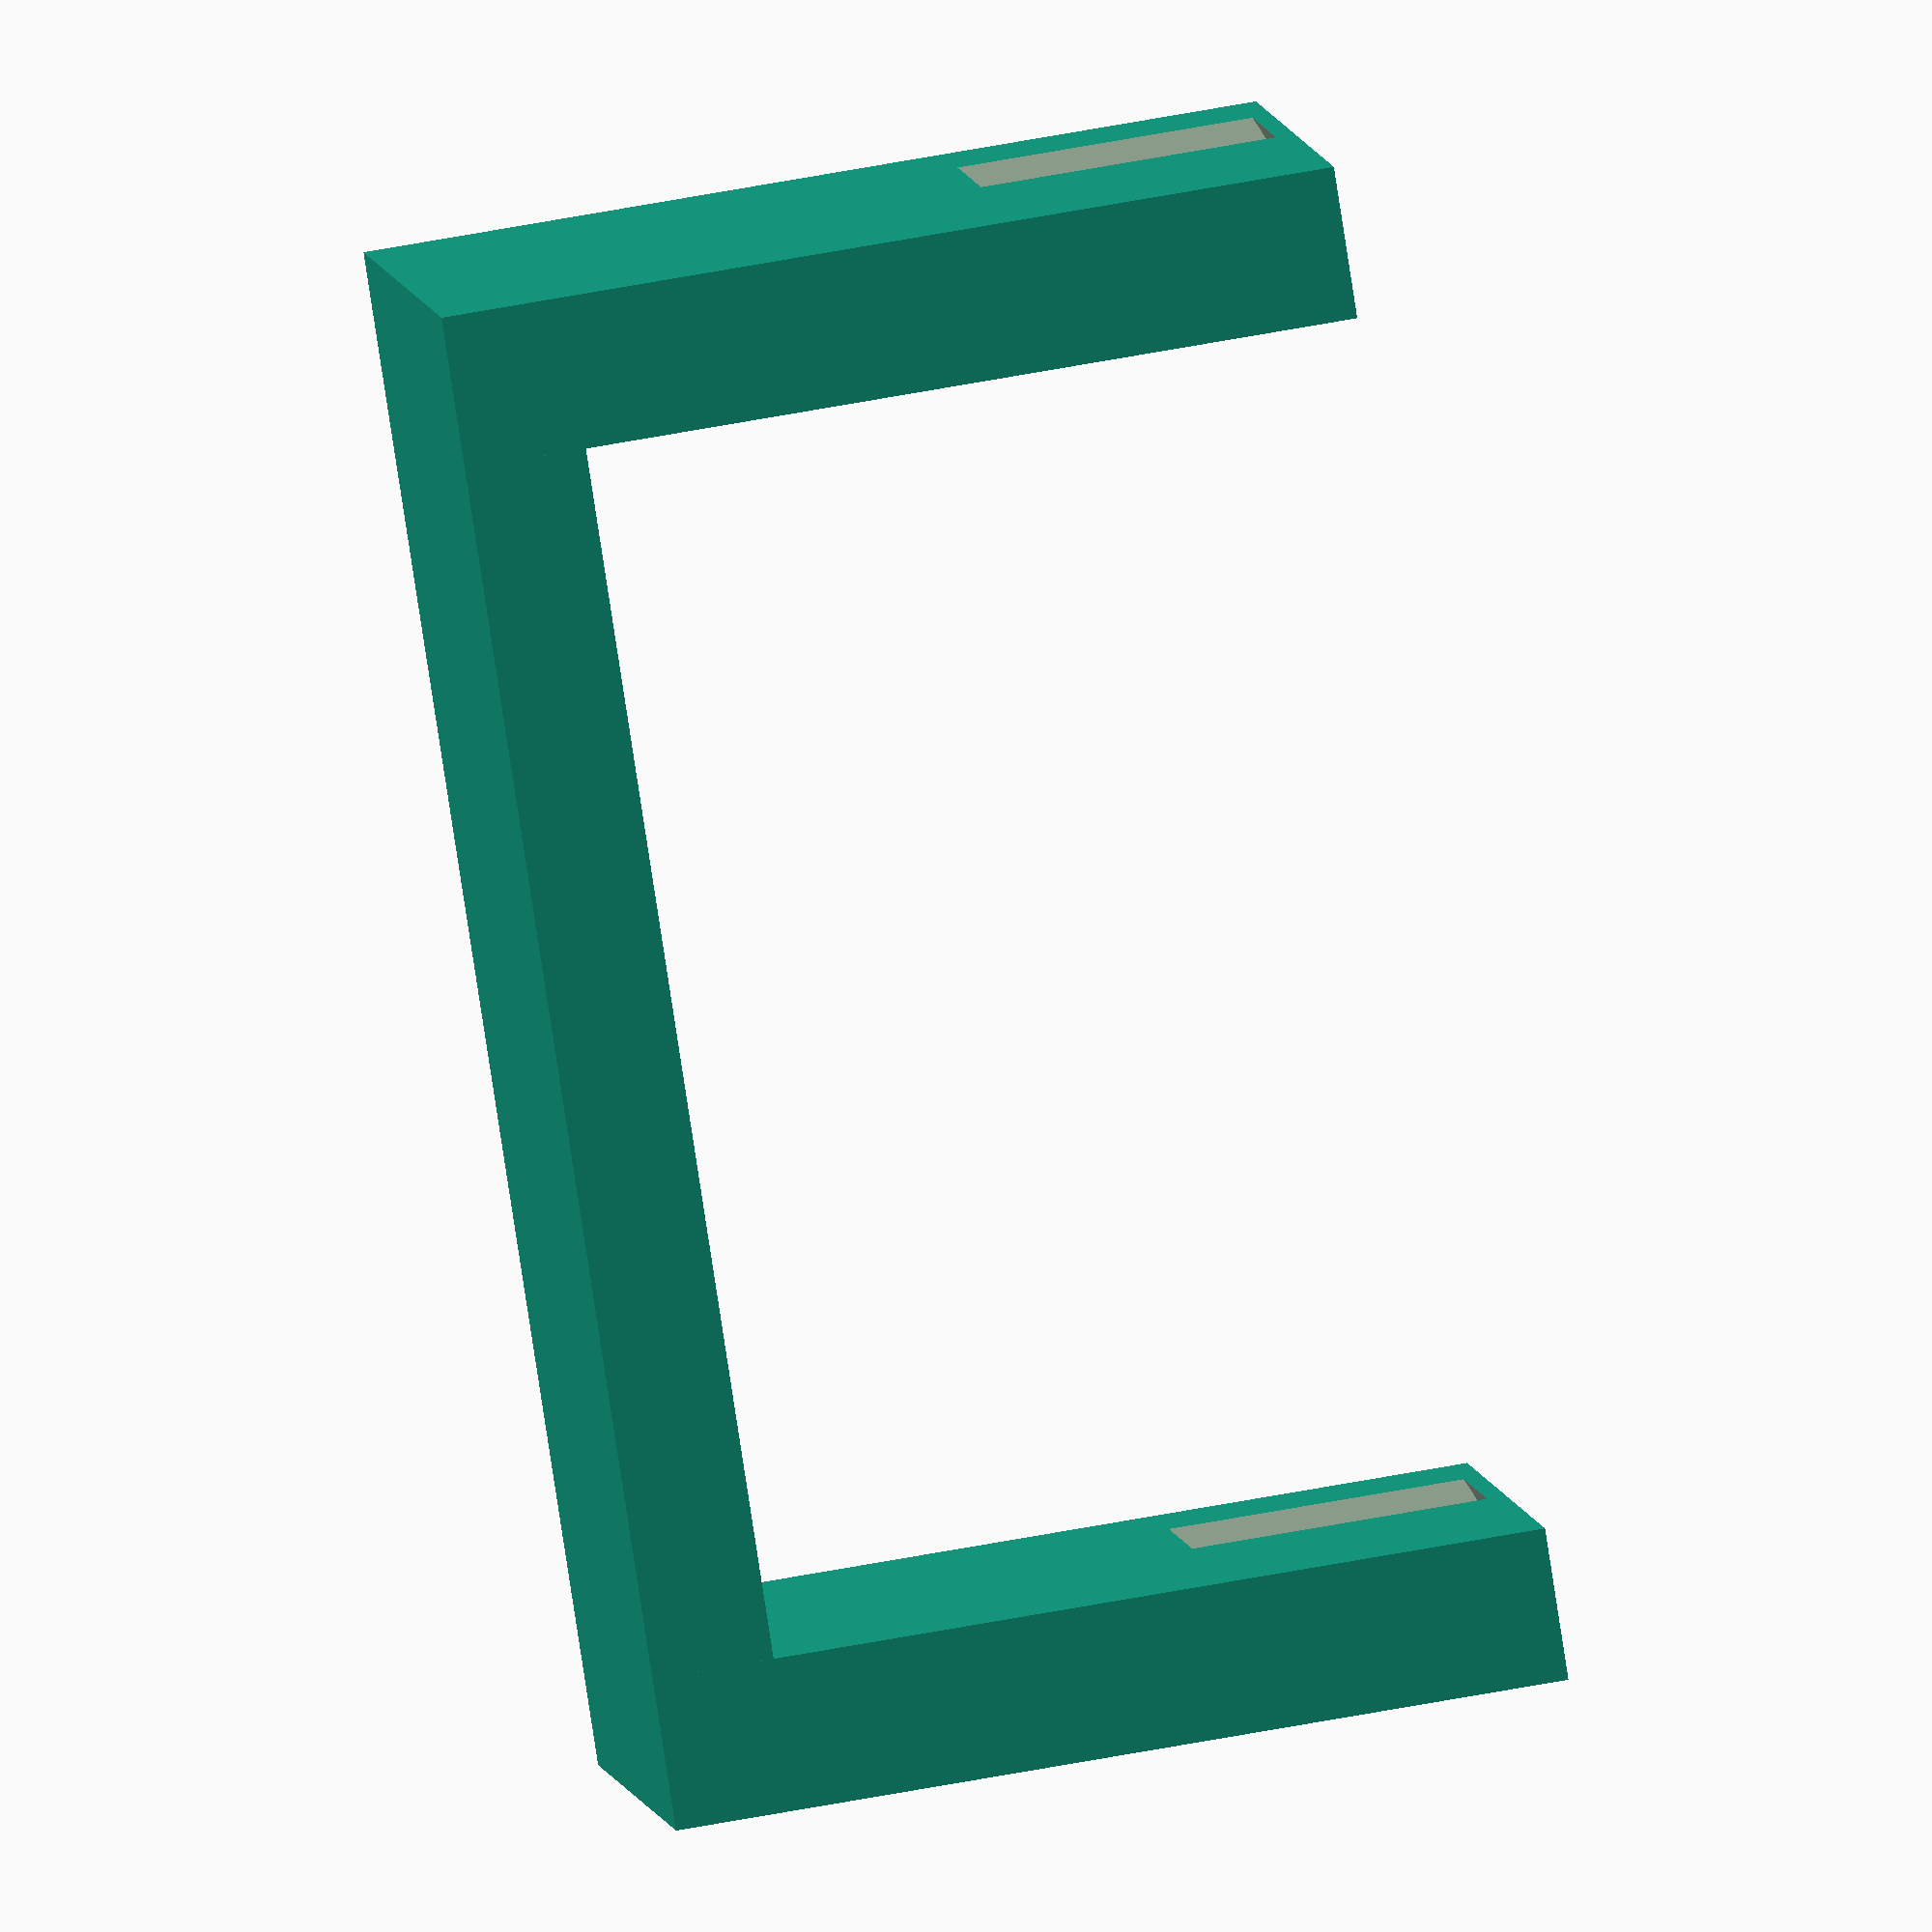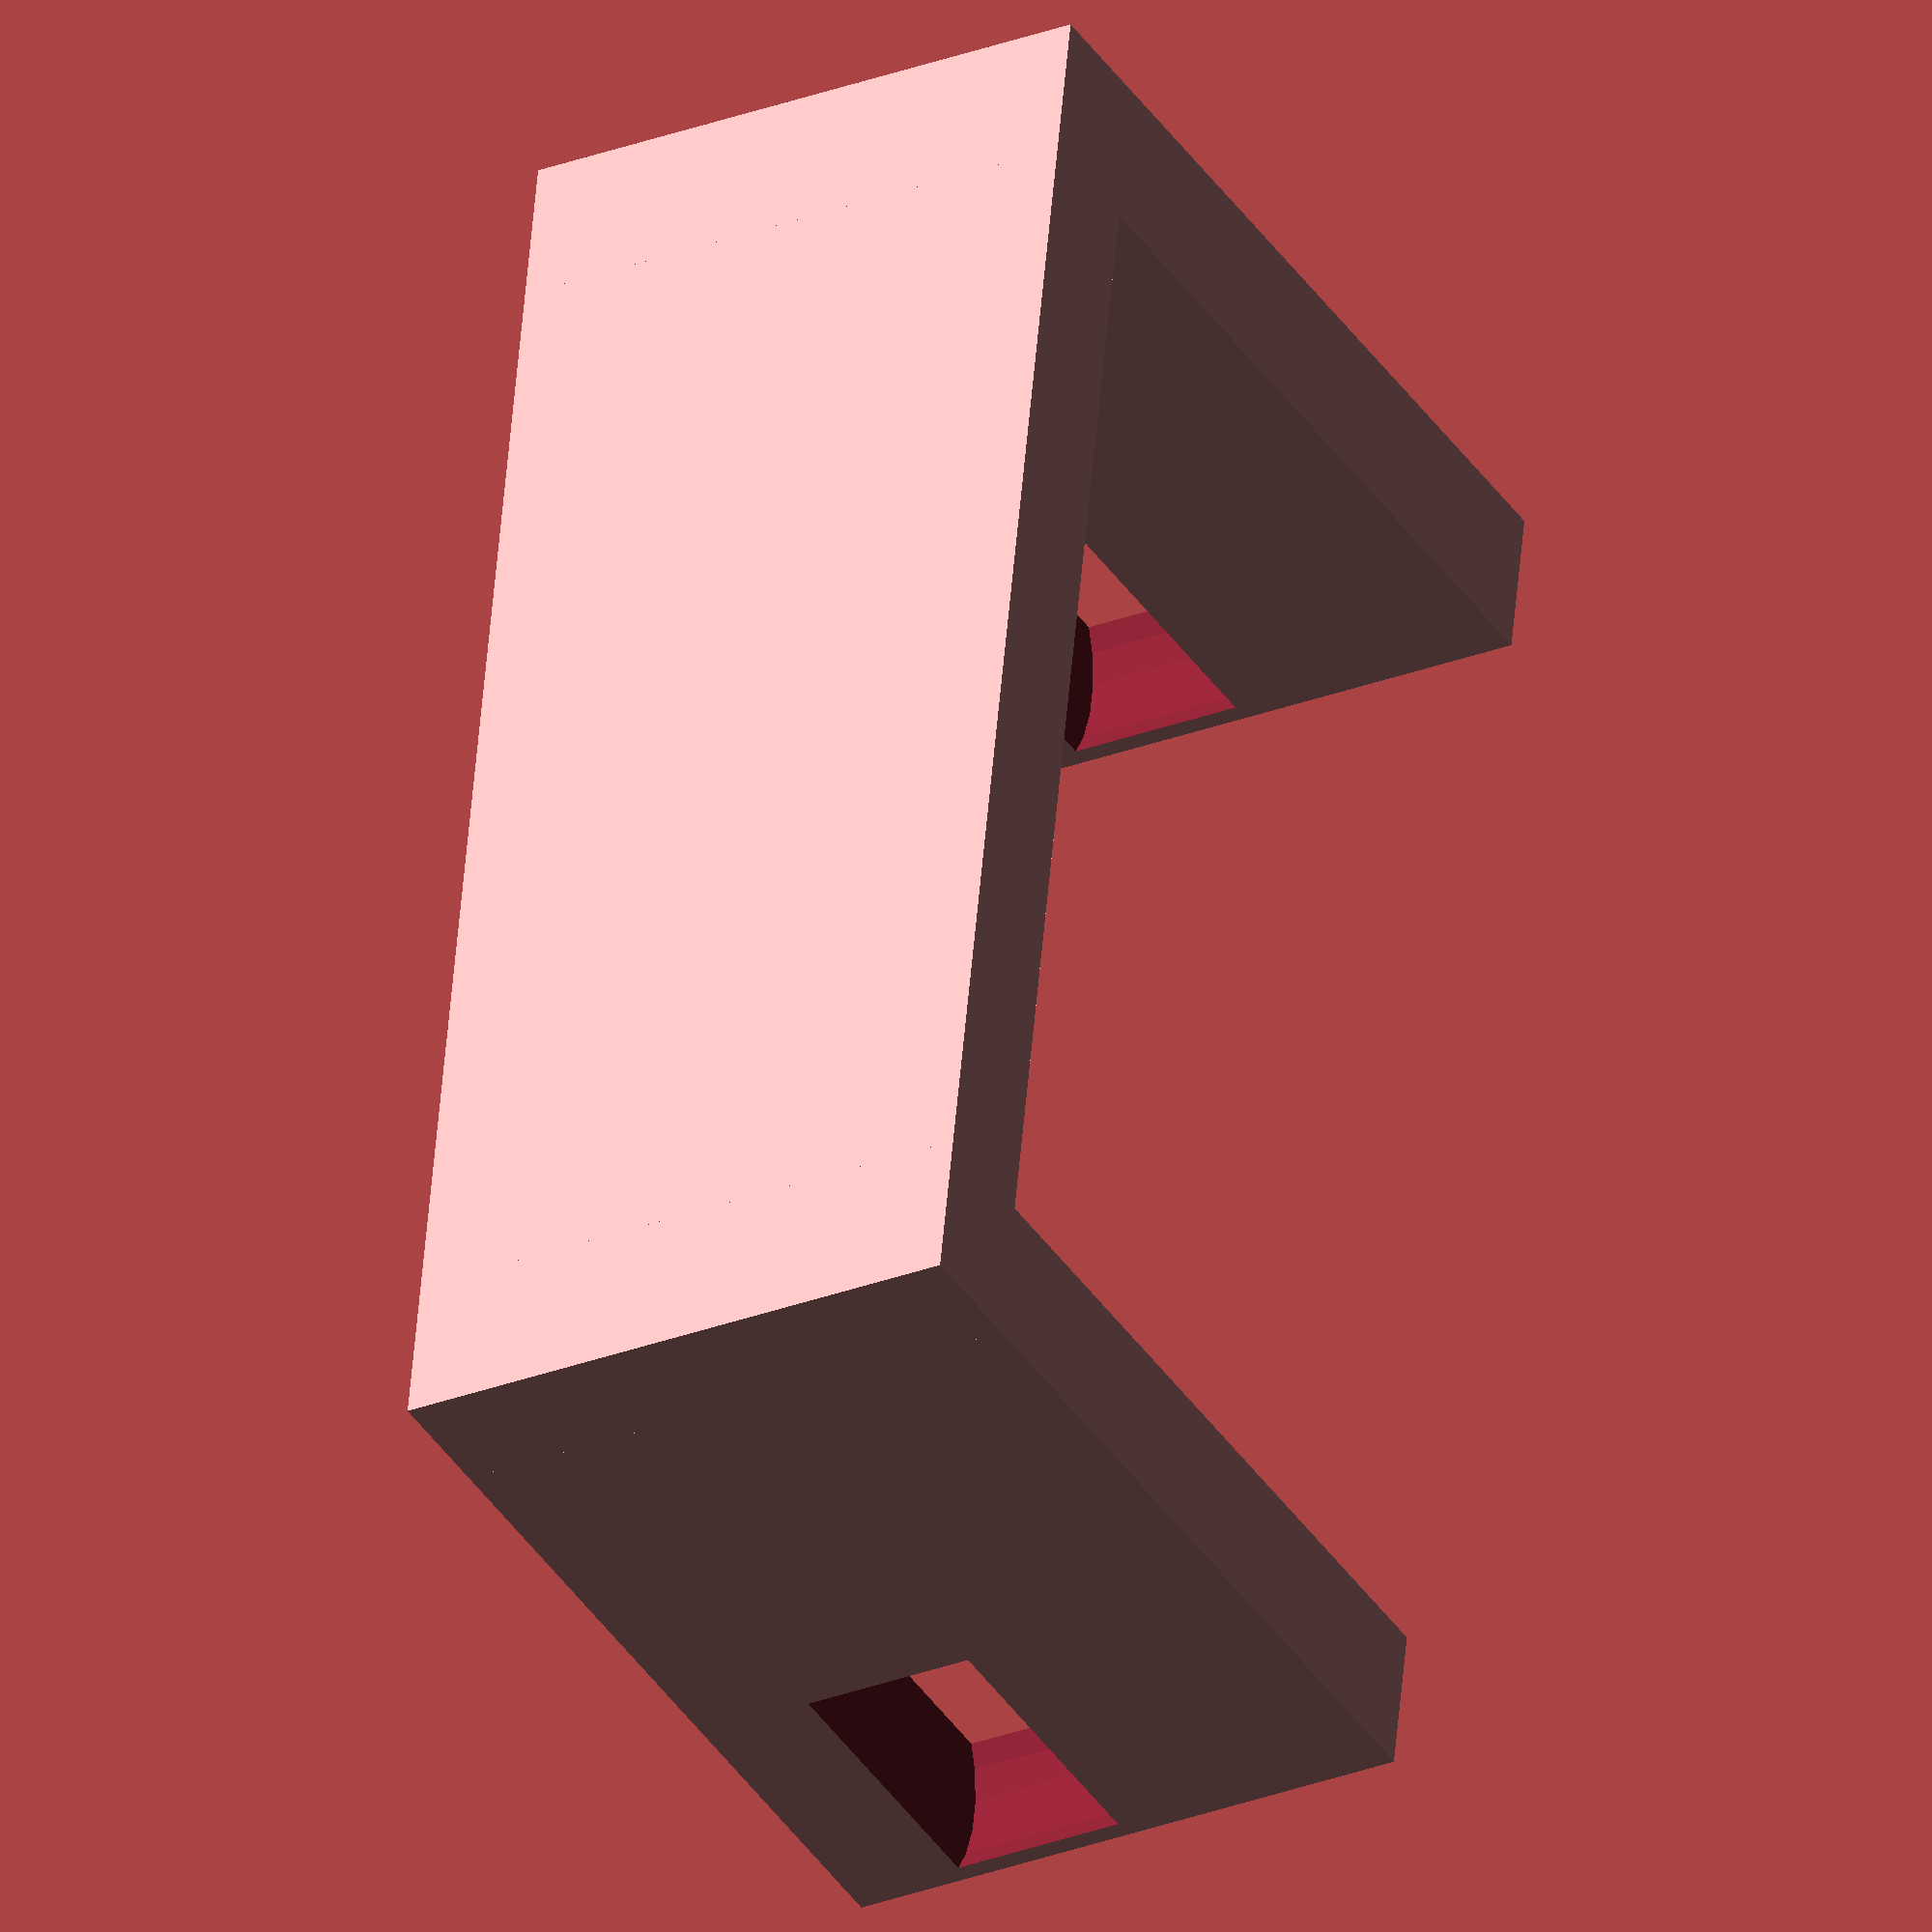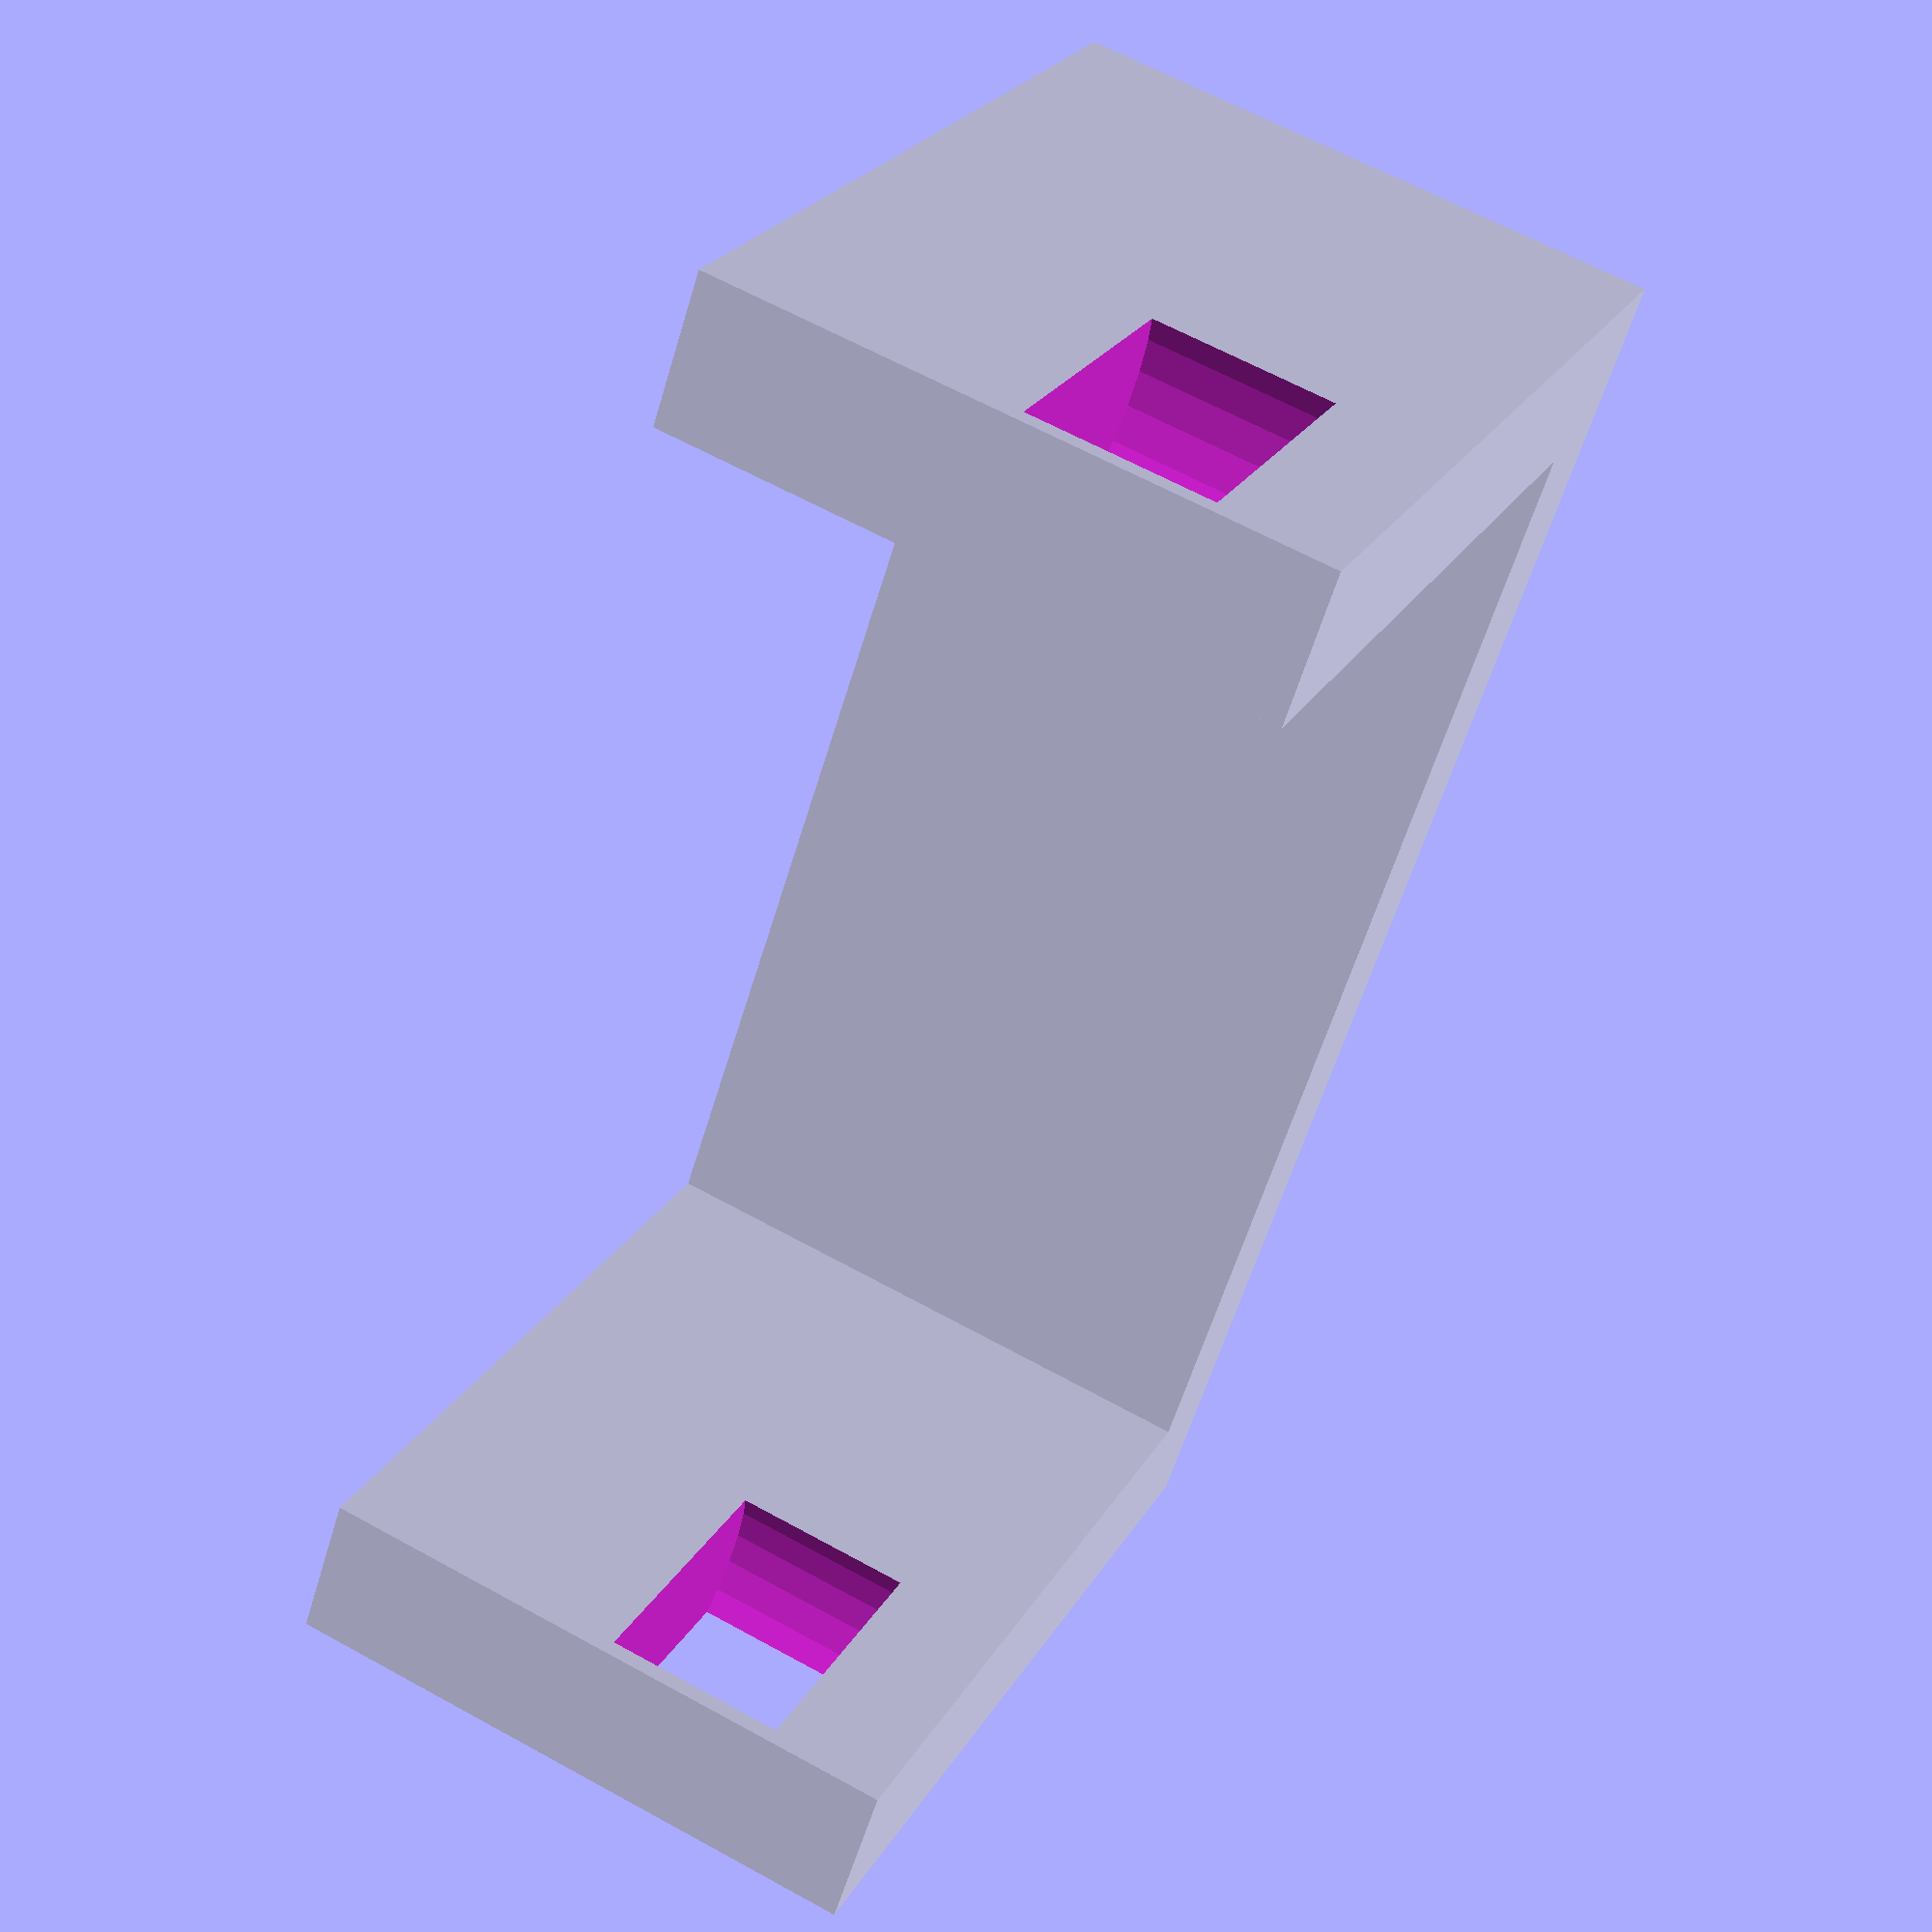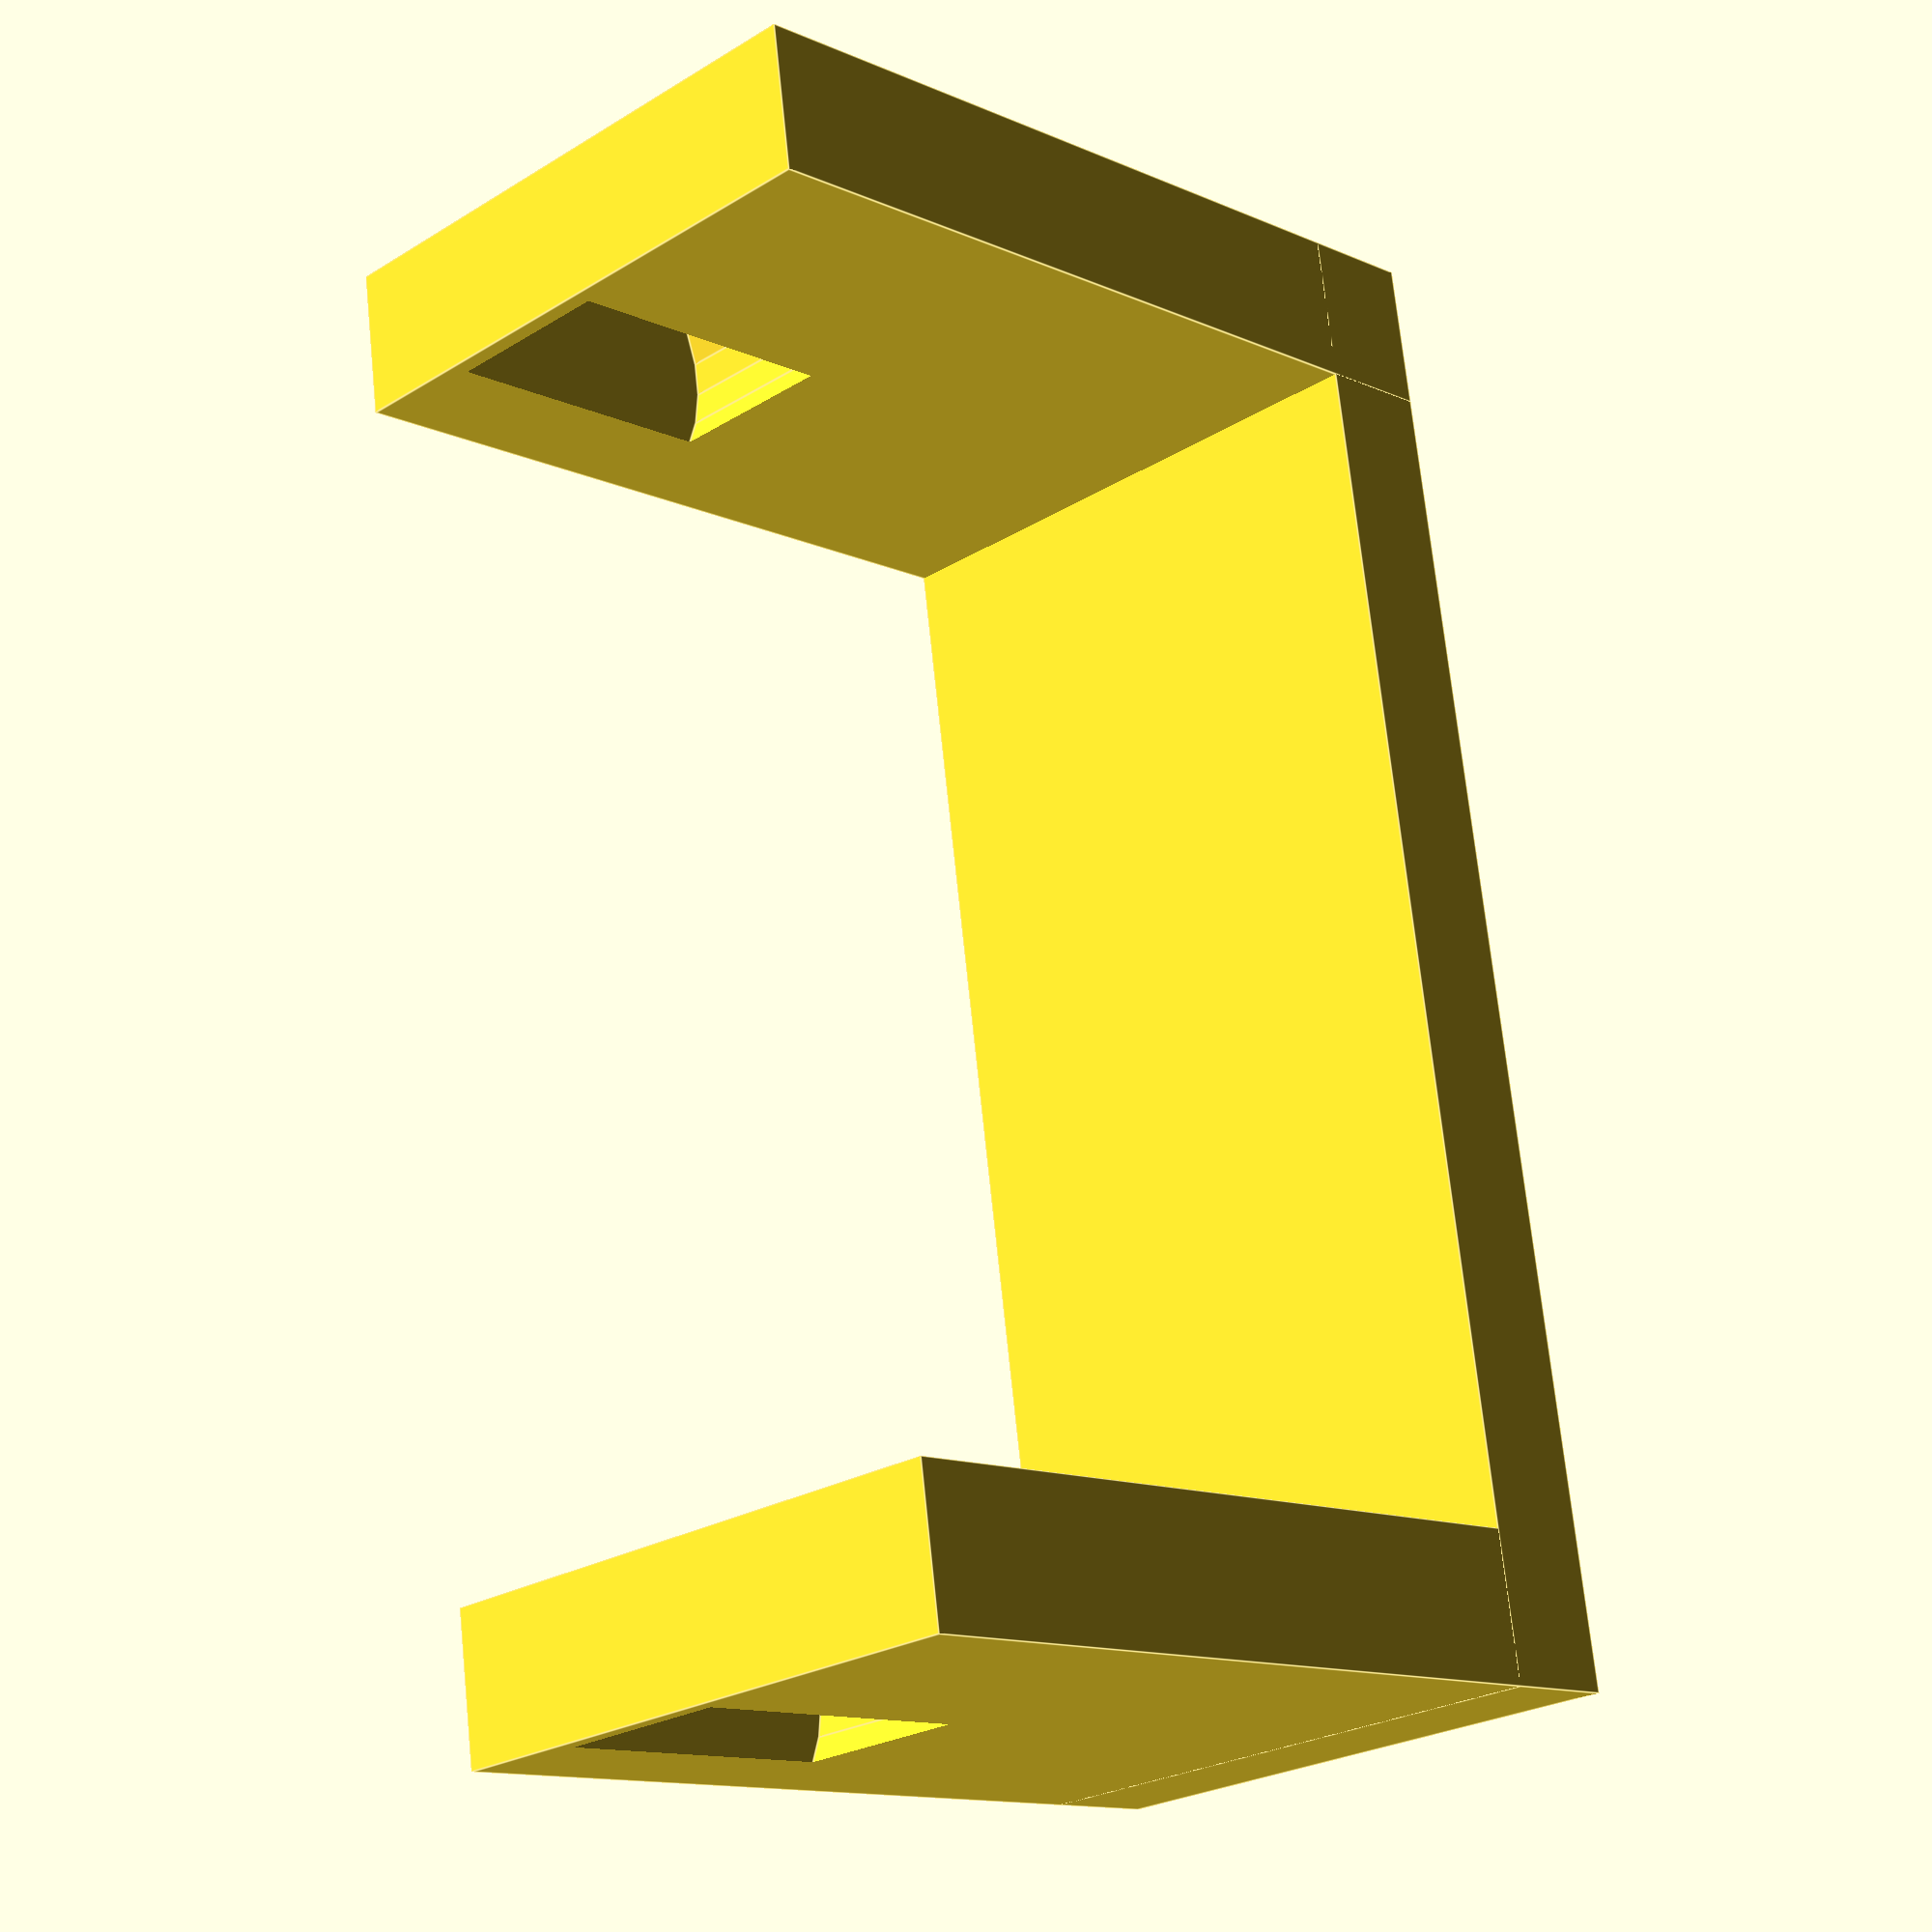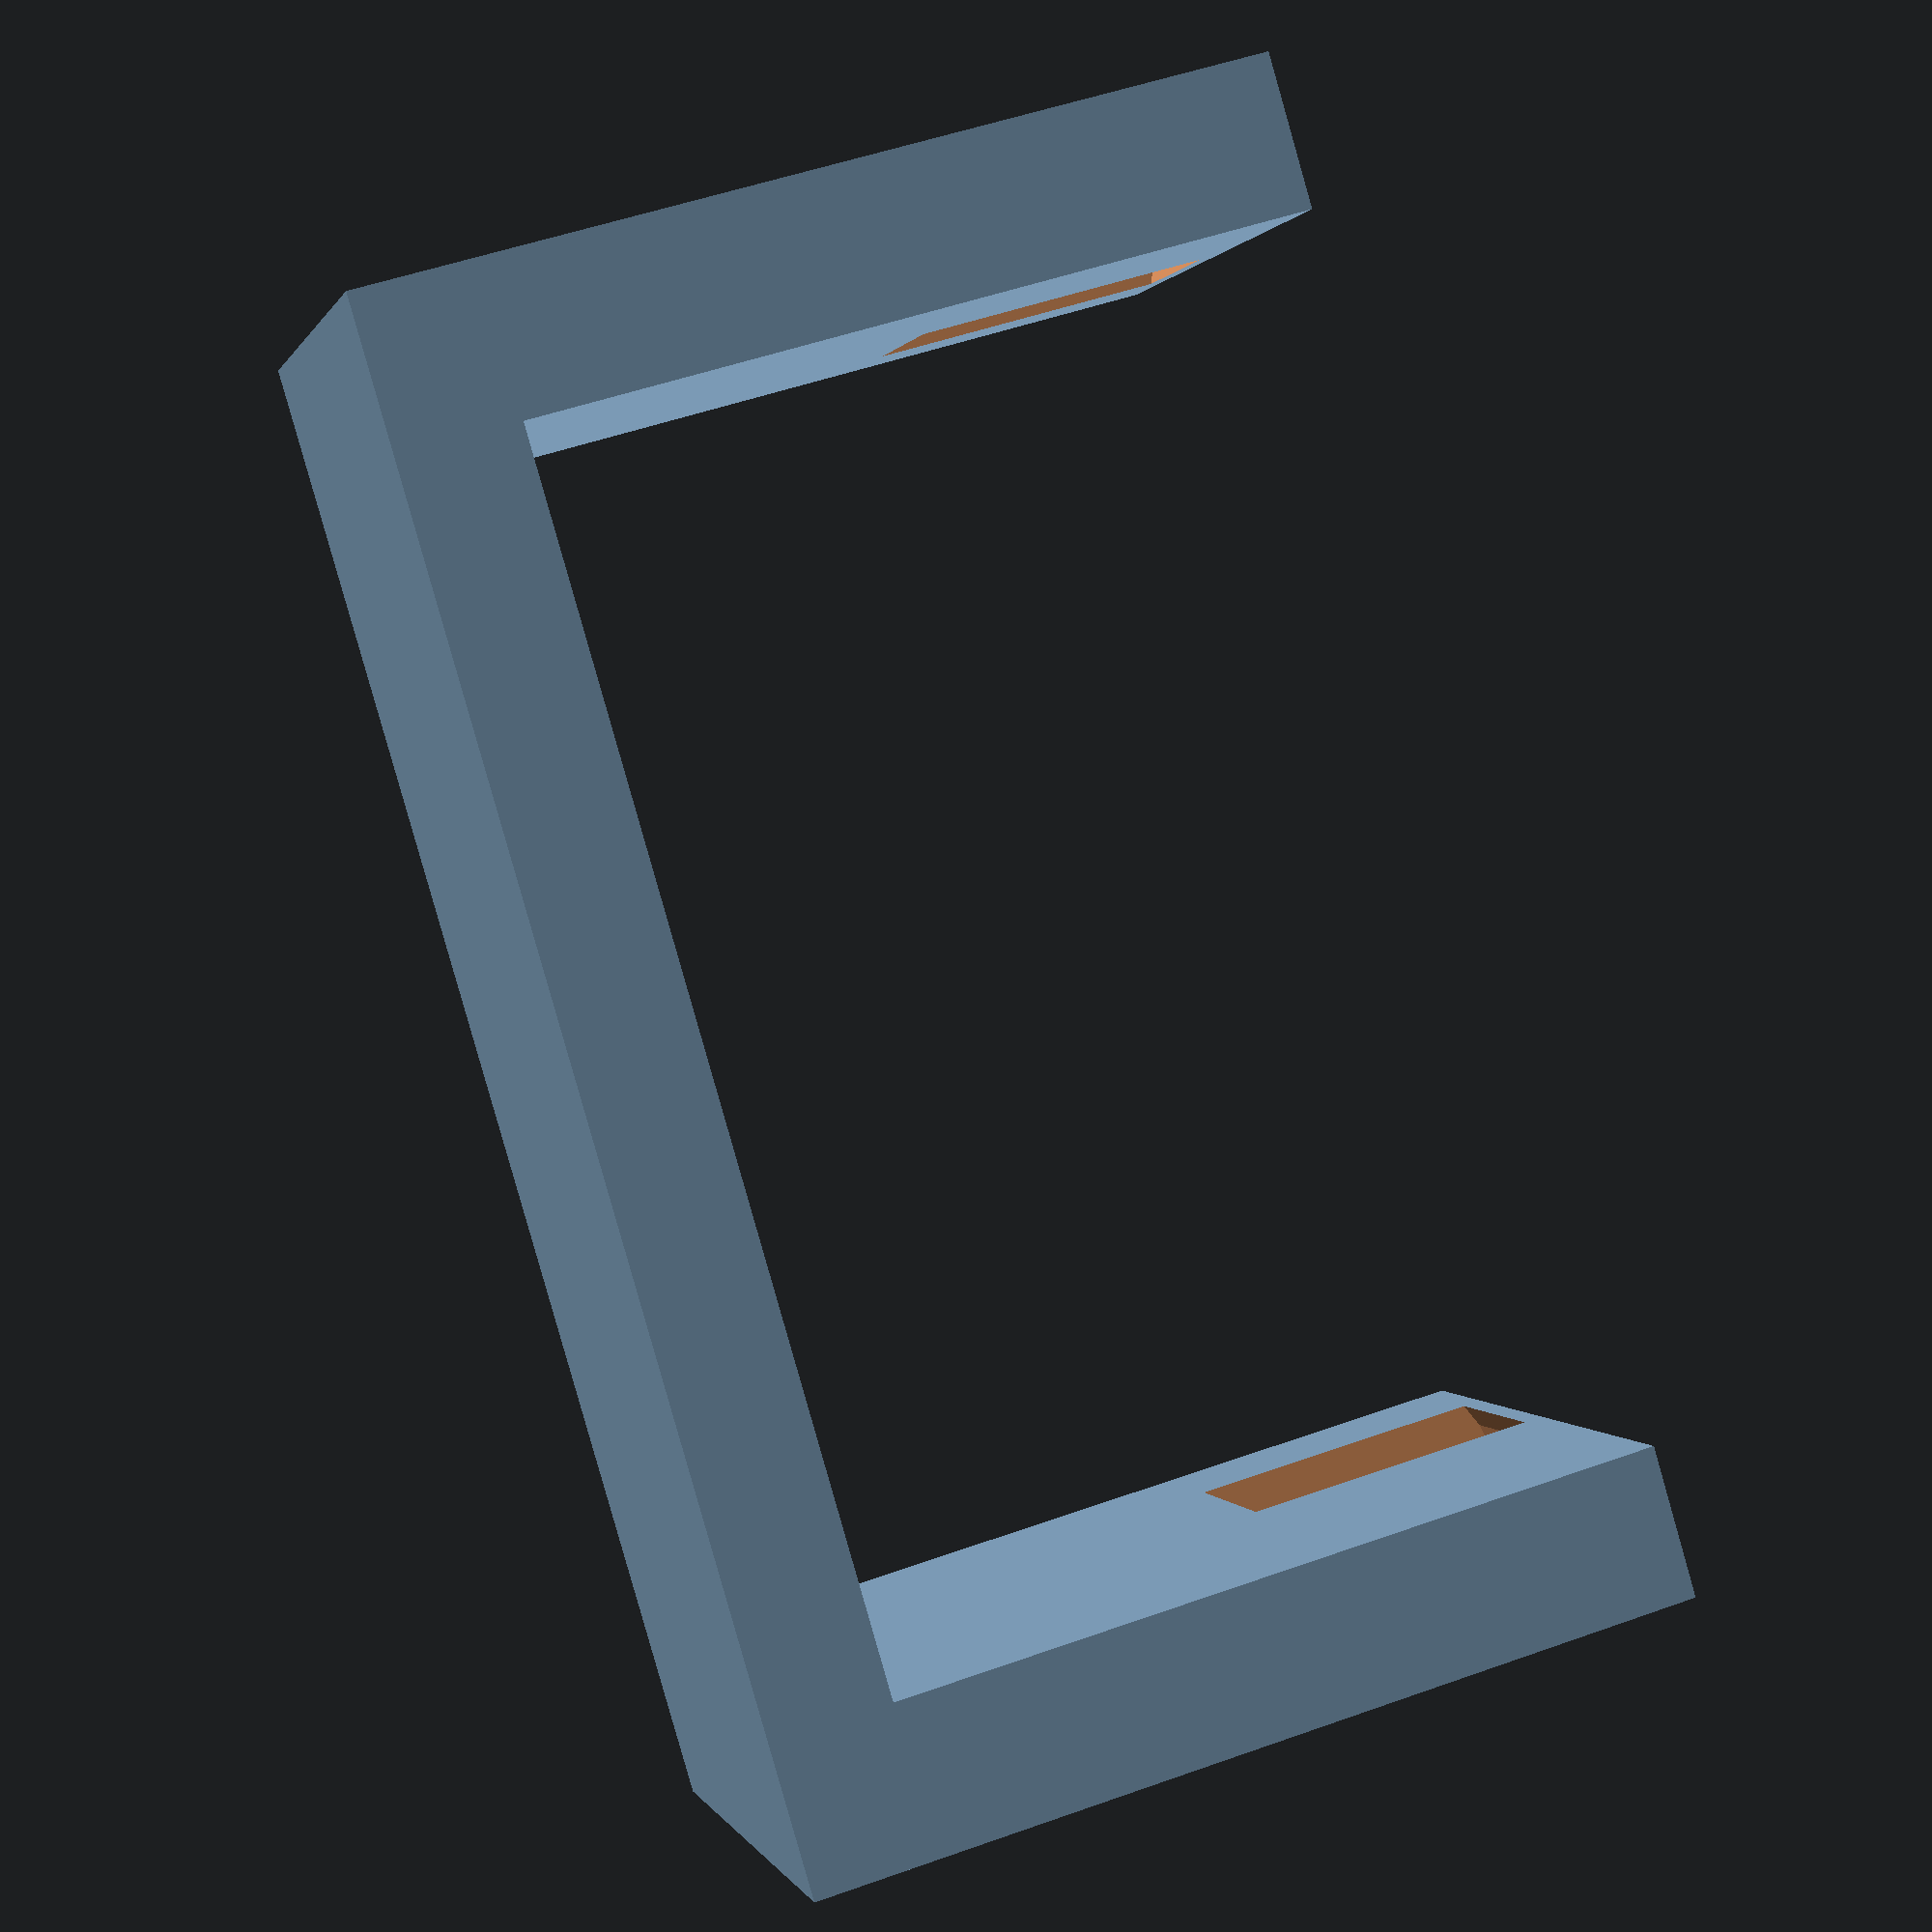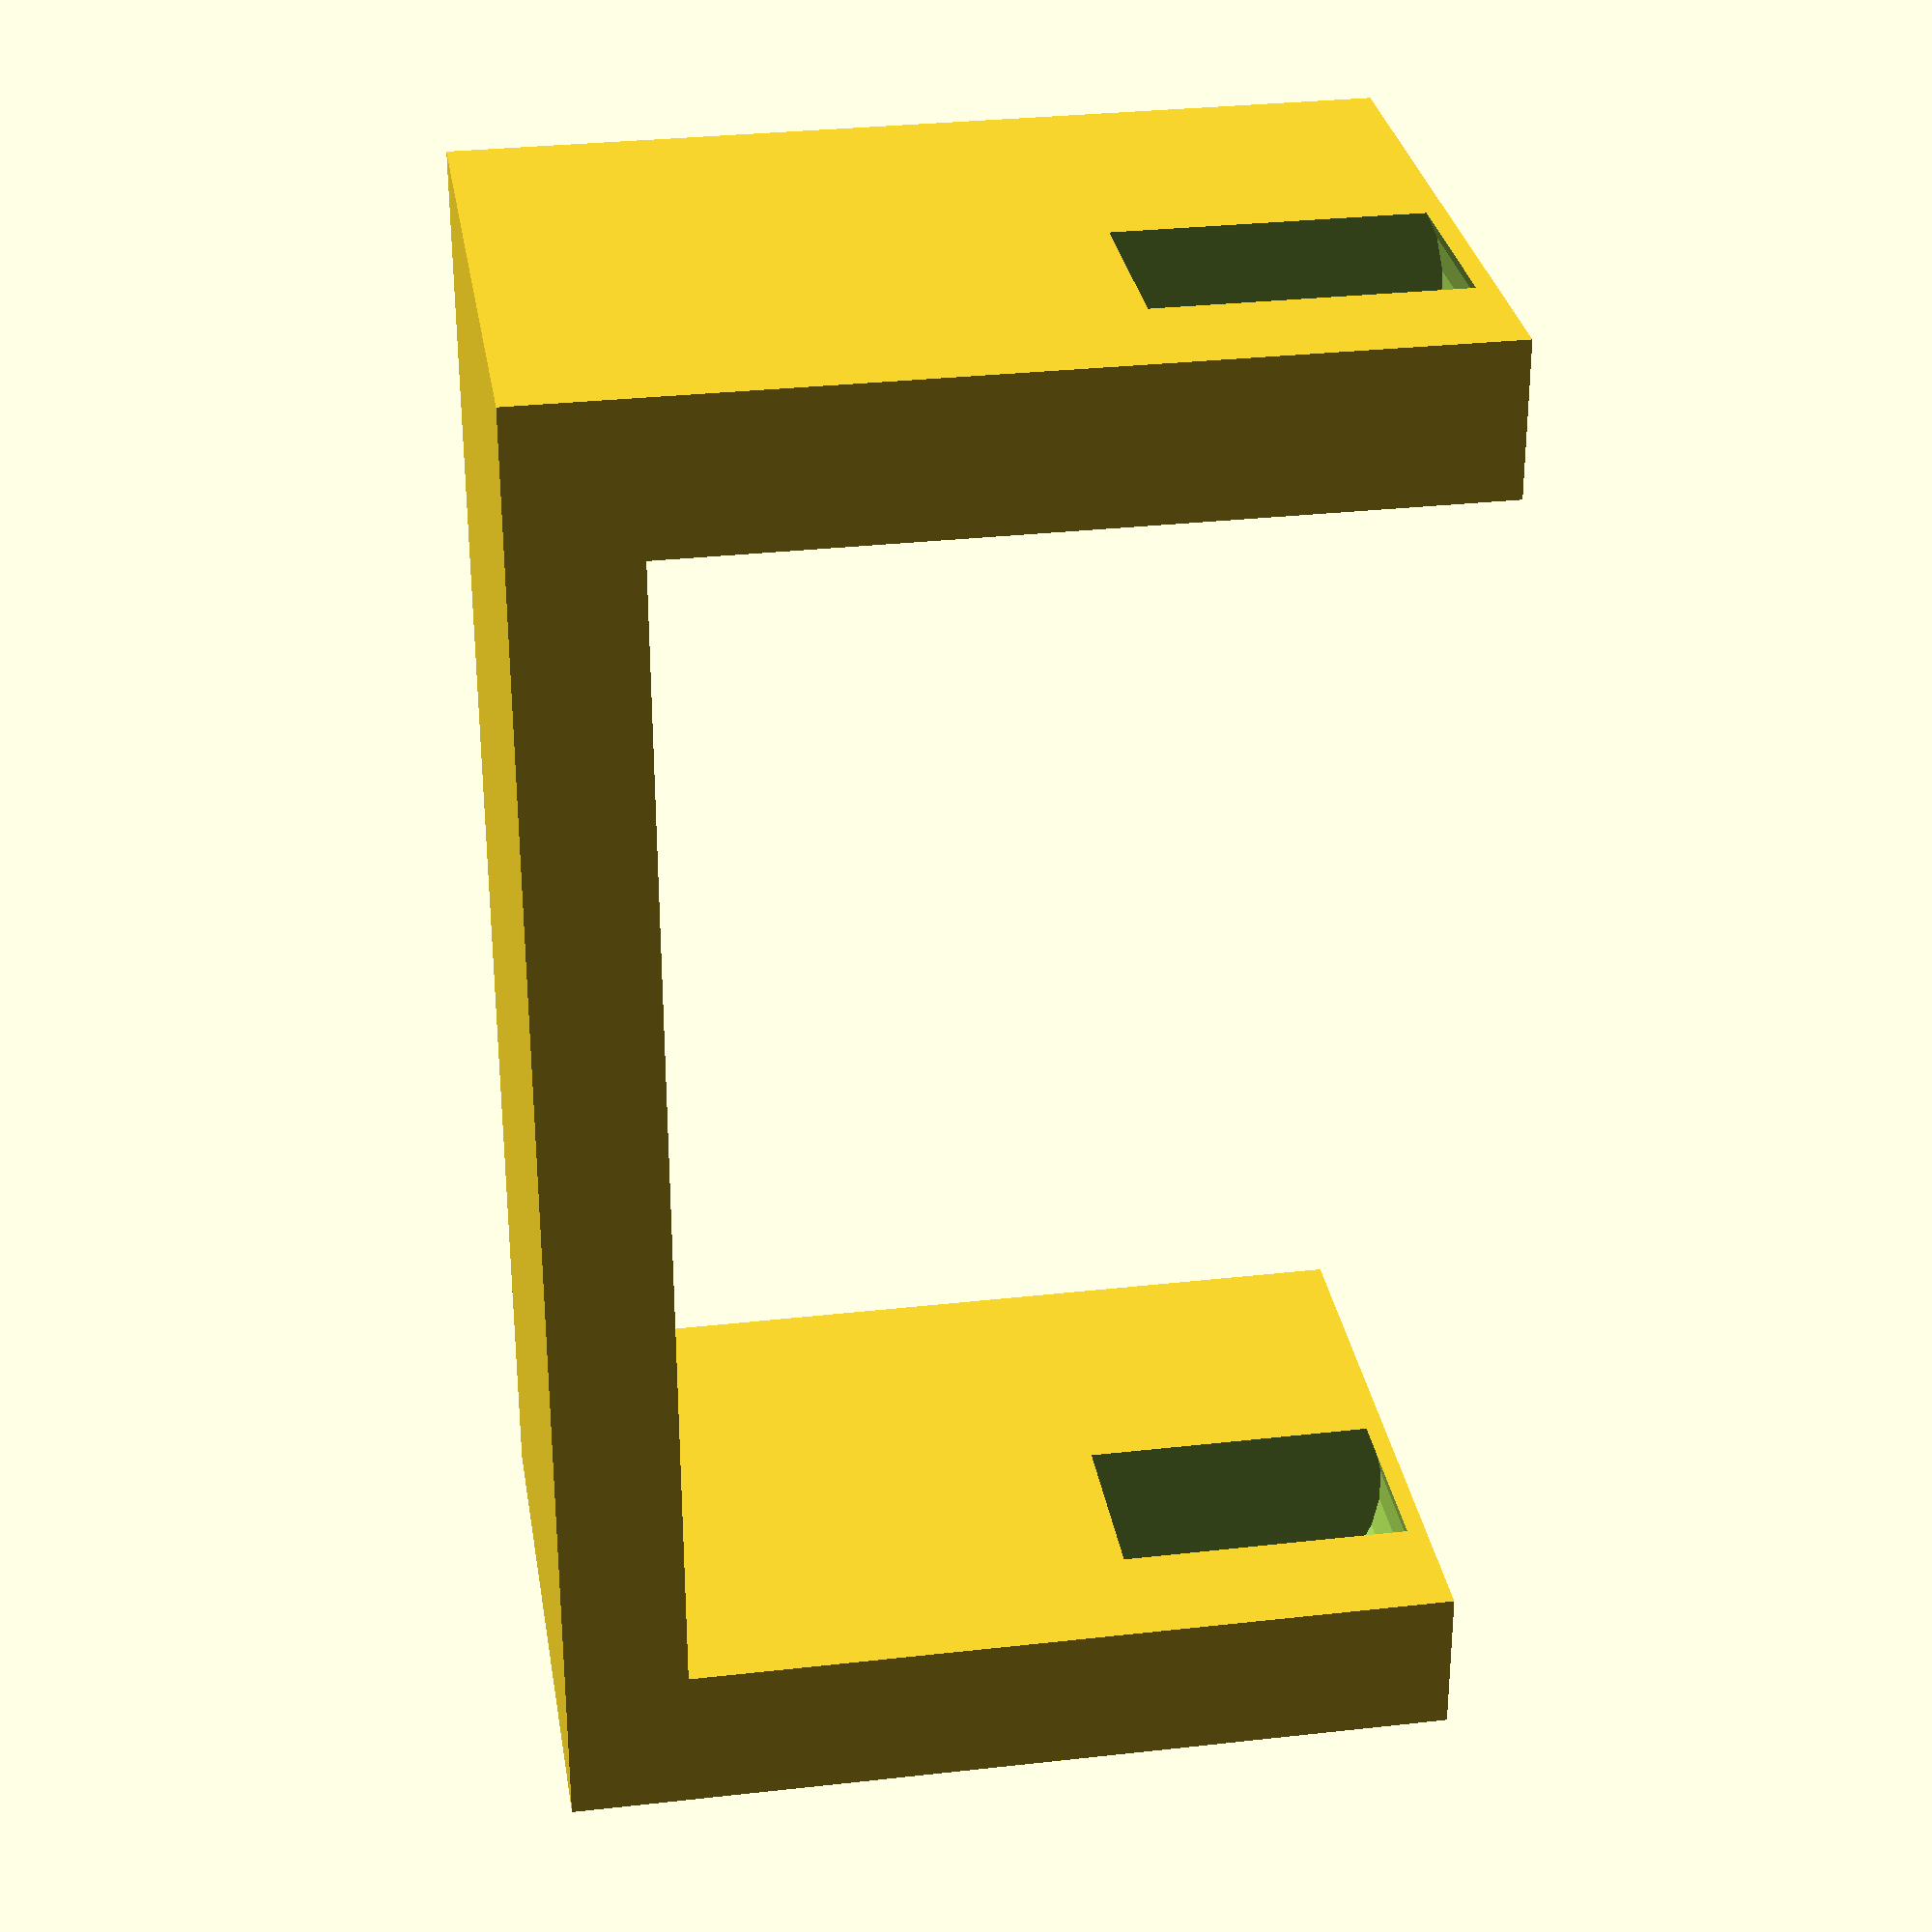
<openscad>
// Stand for a flywheel shaft using skateboard bearings
// Parameters can be tweaked for different sizes

bearing_outer_d = 22; // mm (608 bearing)
bearing_thickness = 7; // mm
base_length = 100; // mm
base_width = 40;  // mm
base_thickness = 8; // mm
post_thickness = bearing_thickness + 3; // mm
post_height = 40; // mm (distance from base to bearing center)

module bearing_post(thk, width, height, base_thk, bore_d) {
    difference() {
        cube([thk, width, height + bore_d/2 + base_thk], center=false);
        translate([thk/2, width/2, height + base_thk])
            rotate([90,0,0])
                cylinder(r=bore_d/2, h=thk+2, $fs=0.5);
    }
}

module stand(base_len, base_w, base_thk, post_thk, post_h, bore_d) {
    // base platform
    cube([base_len, base_w, base_thk], center=false);
    // left post
    translate([0,0,0])
        bearing_post(post_thk, base_w, post_h, base_thk, bore_d);
    // right post
    translate([base_len - post_thk, 0, 0])
        bearing_post(post_thk, base_w, post_h, base_thk, bore_d);
}

stand(base_length, base_width, base_thickness, post_thickness, post_height, bearing_outer_d);

</openscad>
<views>
elev=303.0 azim=320.3 roll=258.6 proj=o view=wireframe
elev=39.0 azim=264.4 roll=209.9 proj=o view=wireframe
elev=336.0 azim=288.1 roll=23.2 proj=p view=wireframe
elev=192.9 azim=261.7 roll=135.4 proj=p view=edges
elev=128.9 azim=139.0 roll=291.2 proj=p view=wireframe
elev=329.4 azim=90.4 roll=260.8 proj=p view=wireframe
</views>
